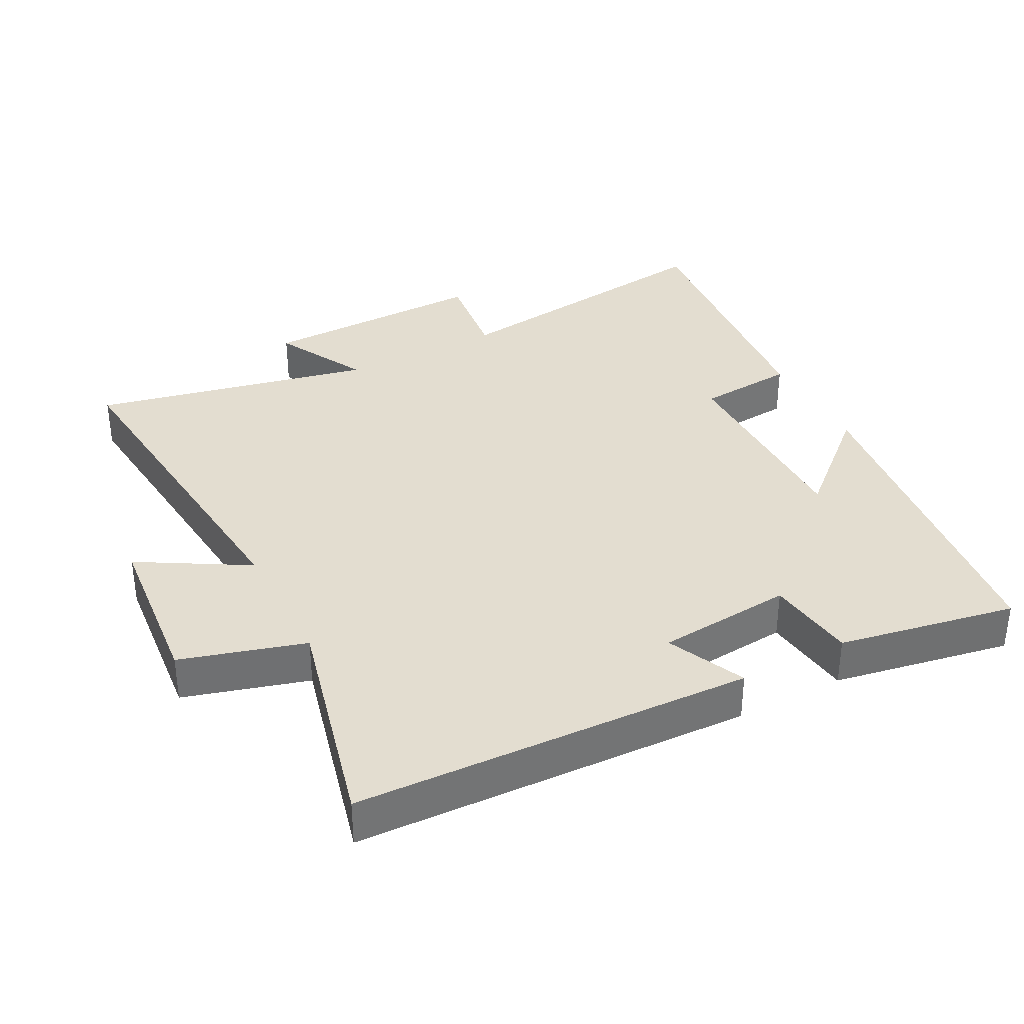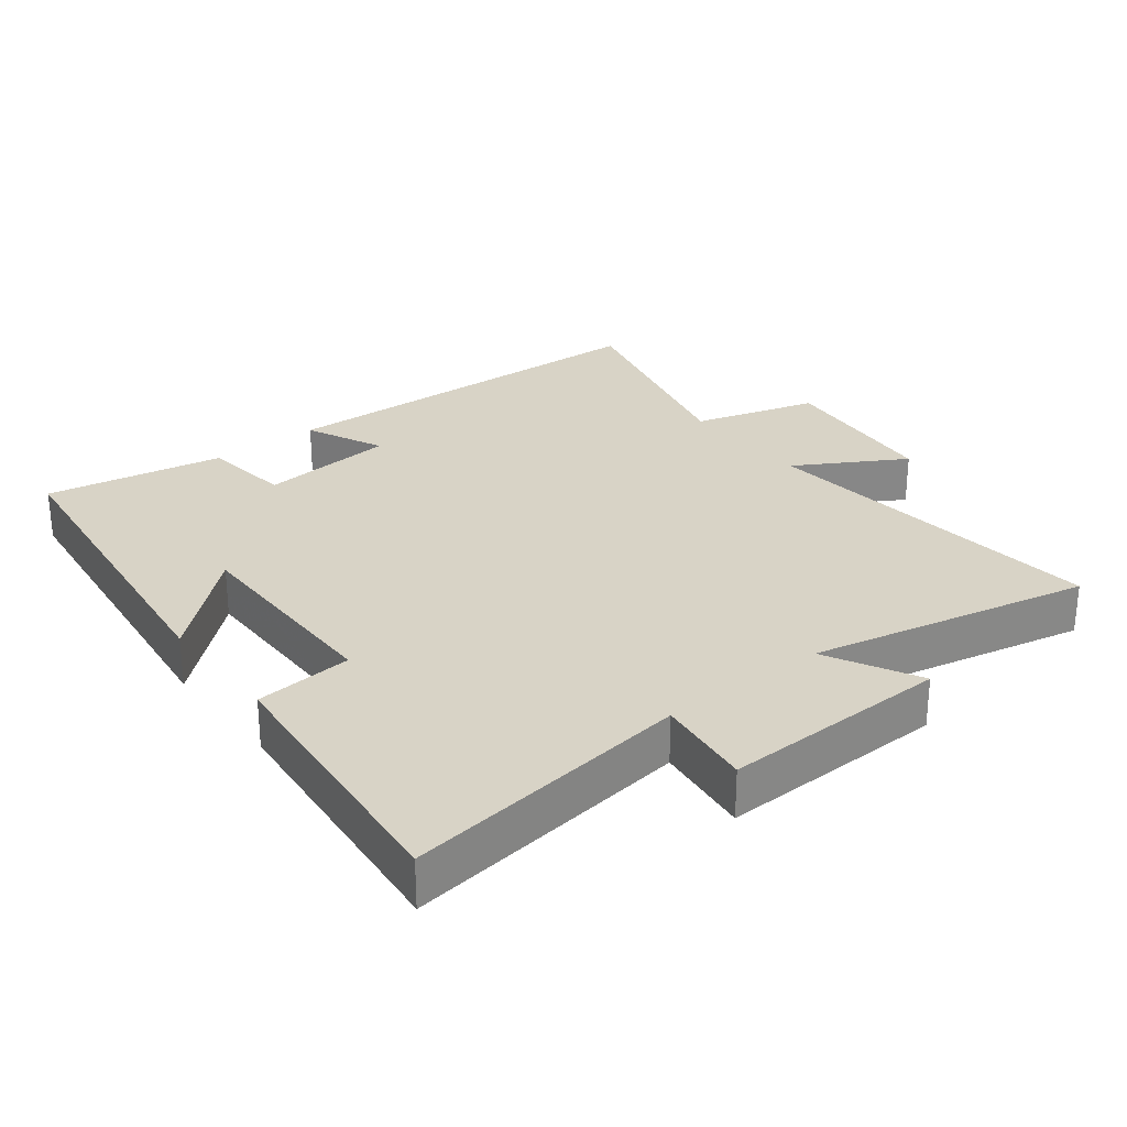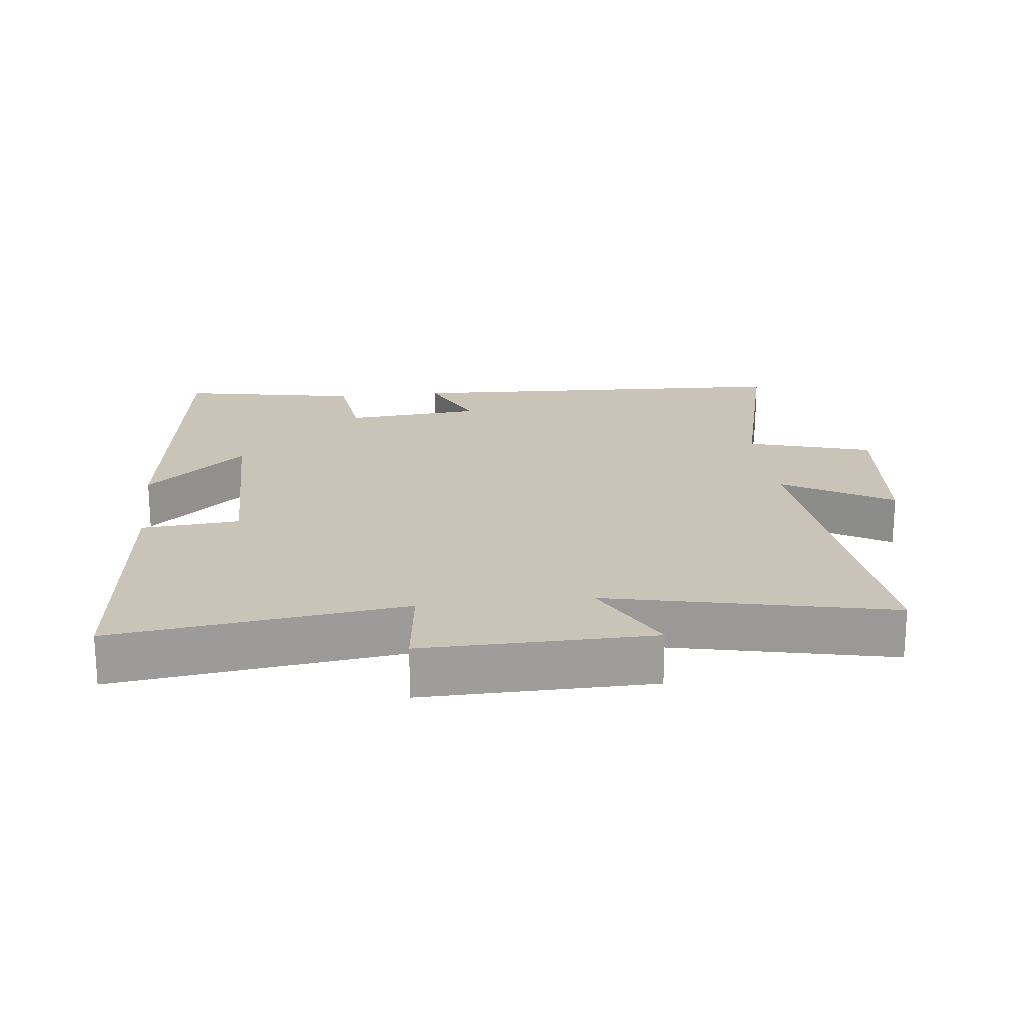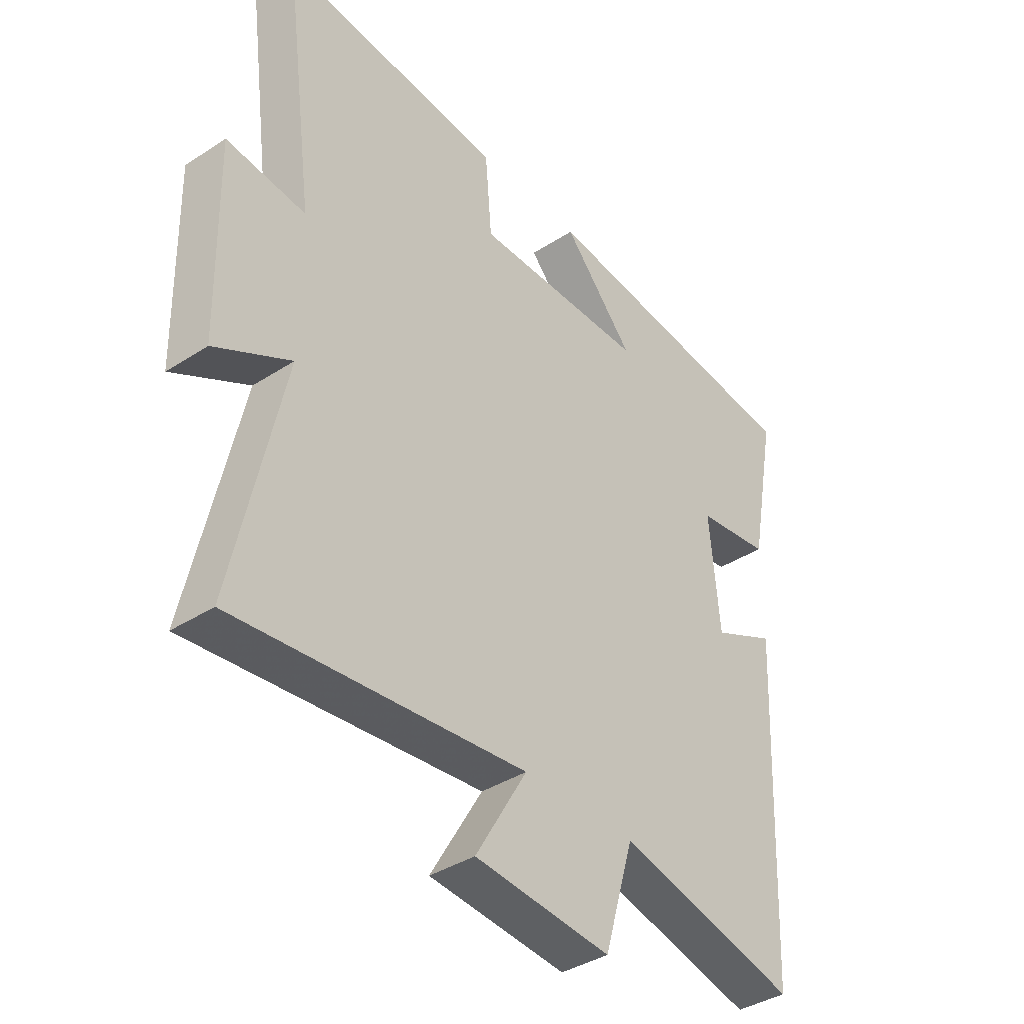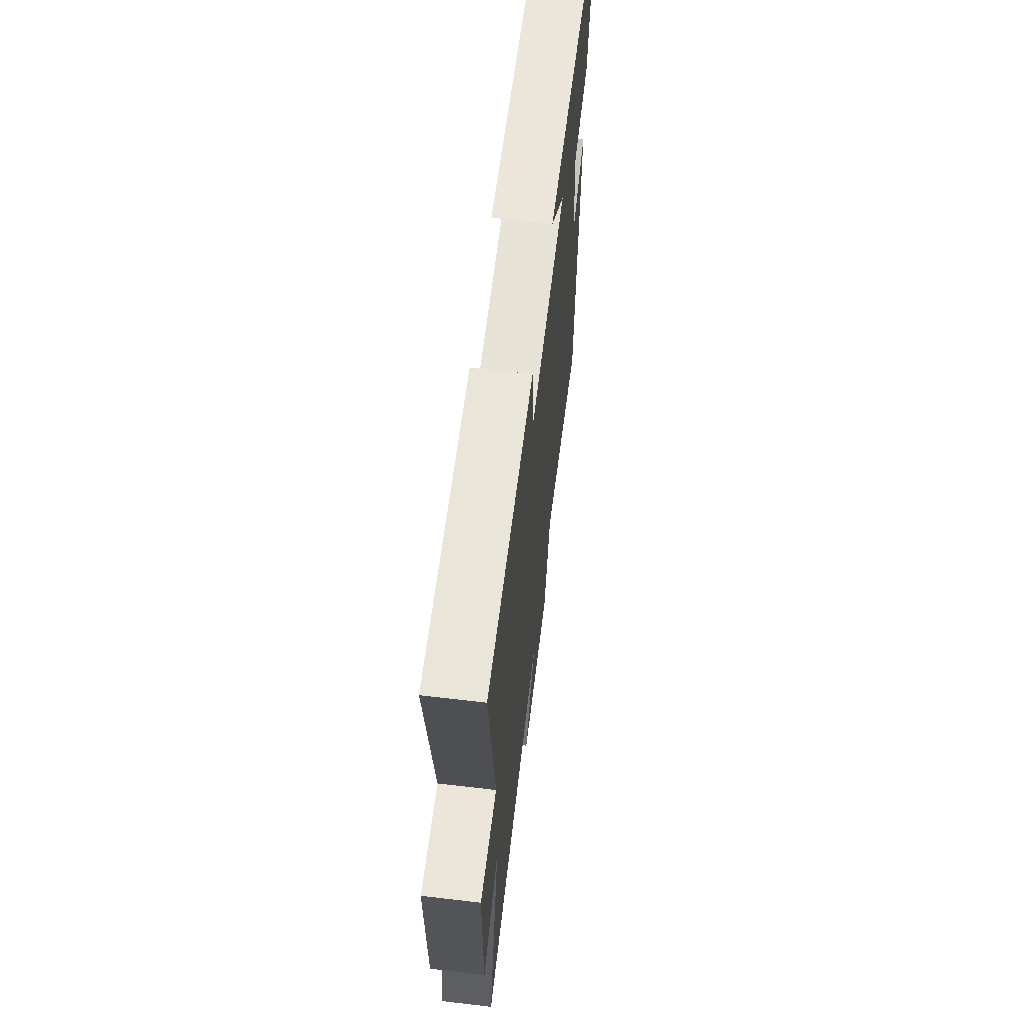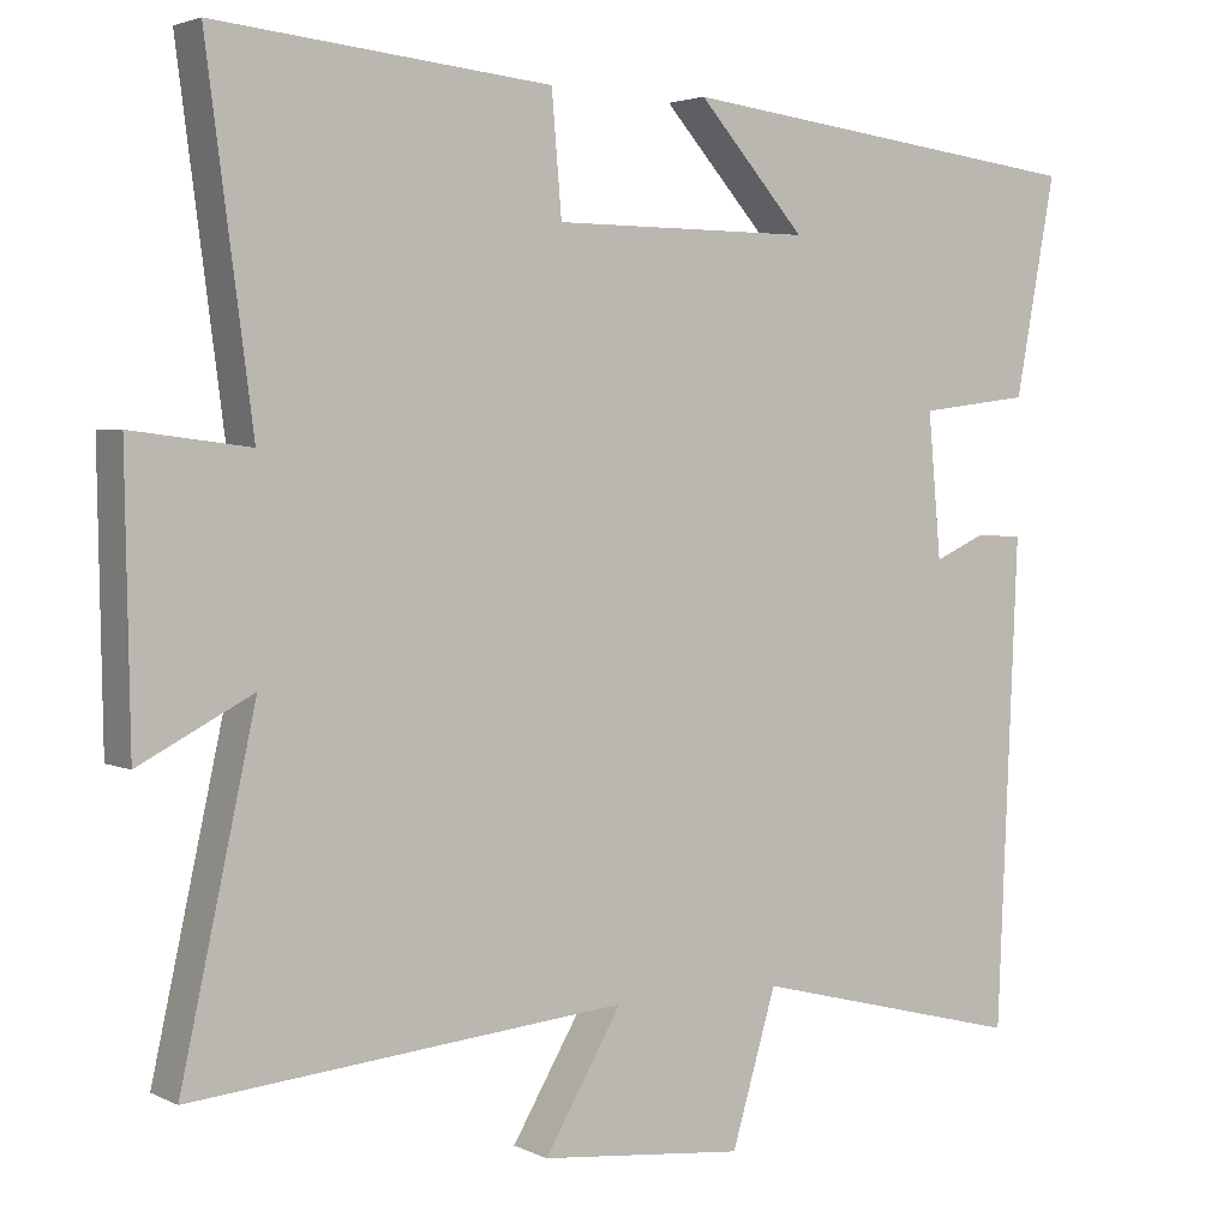
<metadata>
{"format":"obj","ext":"obj","renderer":"f3d","projection":"perspective","resolution":1024,"background":"white","views":[{"elev":35.6,"azim":-117.8,"up":"+Y"},{"elev":28.0,"azim":51.9,"up":"+Y"},{"elev":20.0,"azim":83.5,"up":"+Y"},{"elev":-38.3,"azim":129.4,"up":"+Z"},{"elev":64.4,"azim":96.8,"up":"+Z"},{"elev":3.2,"azim":147.7,"up":"+Z"}]}
</metadata>
<code>
v -0.475 0.07 -0.583
v -0.5 0.07 0.007
v -0.384 0.07 -0.046
v -0.366 0.07 0.156
v -0.5 0.07 0.173
v -0.549 0.07 0.437
v -0.047 0.07 0.5
v -0.177 0.07 0.353
v 0.137 0.07 0.355
v 0.149 0.07 0.5
v 0.556 0.07 0.541
v 0.5 0.07 0.113
v 0.644 0.07 0.131
v 0.638 0.07 -0.207
v 0.5 0.07 -0.135
v 0.591 0.07 -0.55
v 0.063 0.07 -0.5
v 0.157 0.07 -0.66
v -0.091 0.07 -0.684
v -0.145 0.07 -0.5
v -0.475 0 -0.583
v -0.5 0 0.007
v -0.384 0 -0.046
v -0.366 0 0.156
v -0.5 0 0.173
v -0.549 0 0.437
v -0.047 0 0.5
v -0.177 0 0.353
v 0.137 0 0.355
v 0.149 0 0.5
v 0.556 0 0.541
v 0.5 0 0.113
v 0.644 0 0.131
v 0.638 0 -0.207
v 0.5 0 -0.135
v 0.591 0 -0.55
v 0.063 0 -0.5
v 0.157 0 -0.66
v -0.091 0 -0.684
v -0.145 0 -0.5
f 17 18 19 20
f 15 16 17
f 15 17 20
f 12 13 14 15
f 12 15 20 1
f 9 10 11 12
f 8 9 12 1
f 4 5 6 7
f 4 7 8
f 3 4 8
f 1 2 3
f 1 3 8
f 40 39 38 37
f 37 36 35
f 40 37 35
f 35 34 33 32
f 21 40 35 32
f 32 31 30 29
f 21 32 29 28
f 27 26 25 24
f 28 27 24
f 28 24 23
f 23 22 21
f 28 23 21
f 1 21 22 2
f 2 22 23 3
f 3 23 24 4
f 4 24 25 5
f 5 25 26 6
f 6 26 27 7
f 7 27 28 8
f 8 28 29 9
f 9 29 30 10
f 10 30 31 11
f 11 31 32 12
f 12 32 33 13
f 13 33 34 14
f 14 34 35 15
f 15 35 36 16
f 16 36 37 17
f 17 37 38 18
f 18 38 39 19
f 19 39 40 20
f 20 40 21 1

</code>
